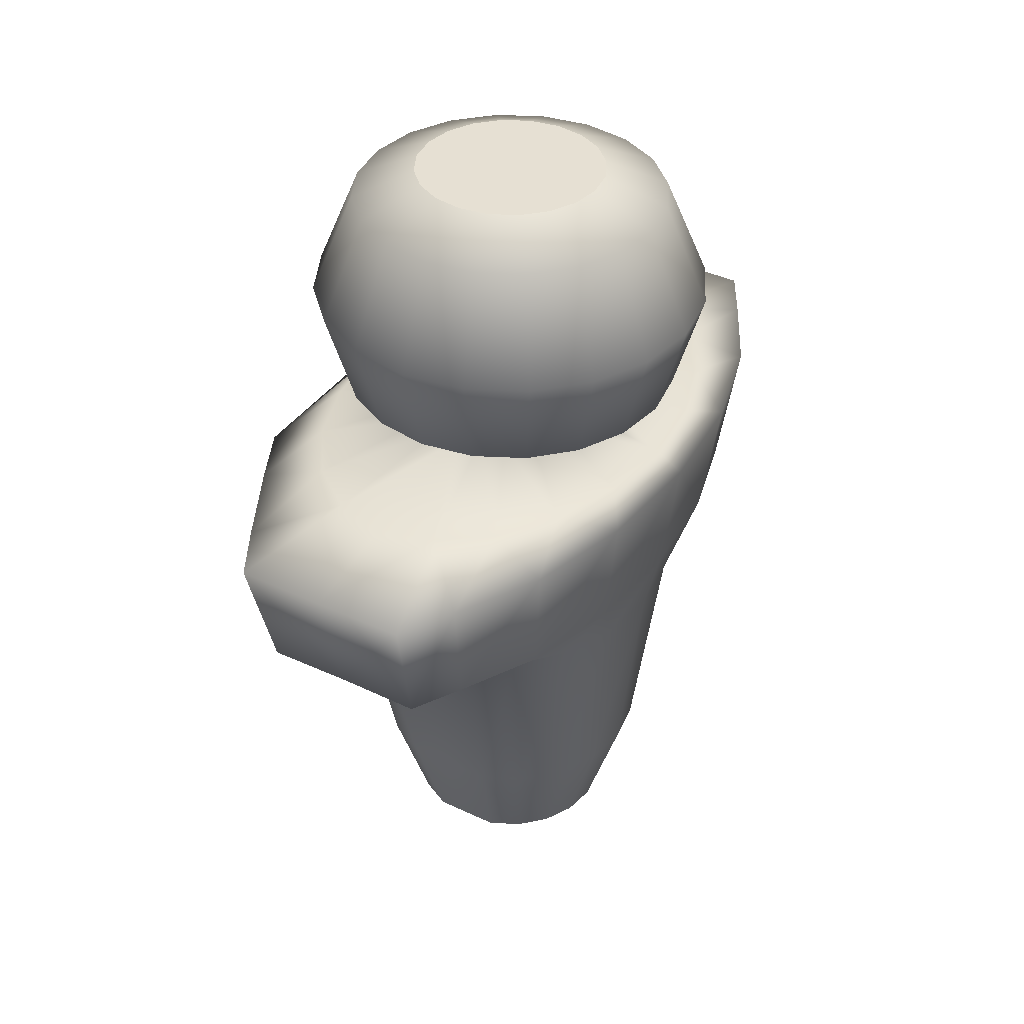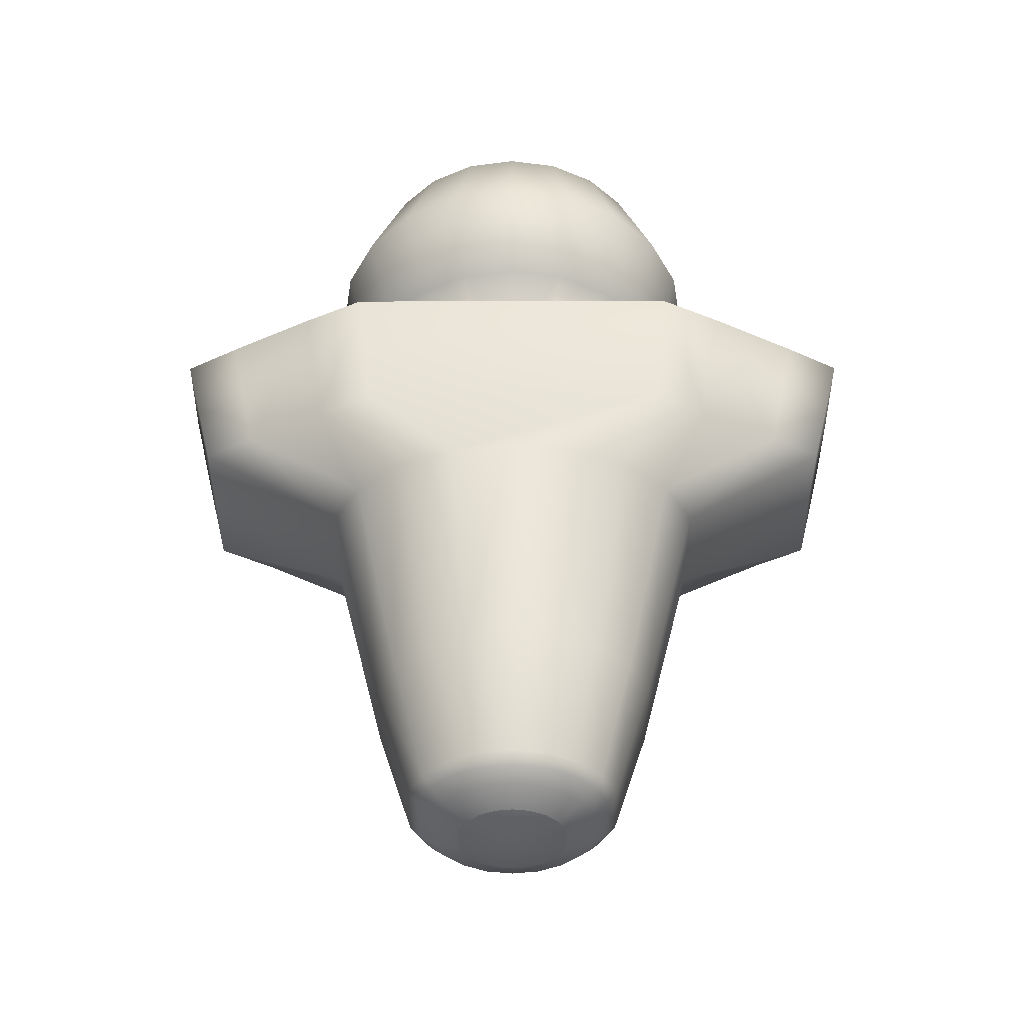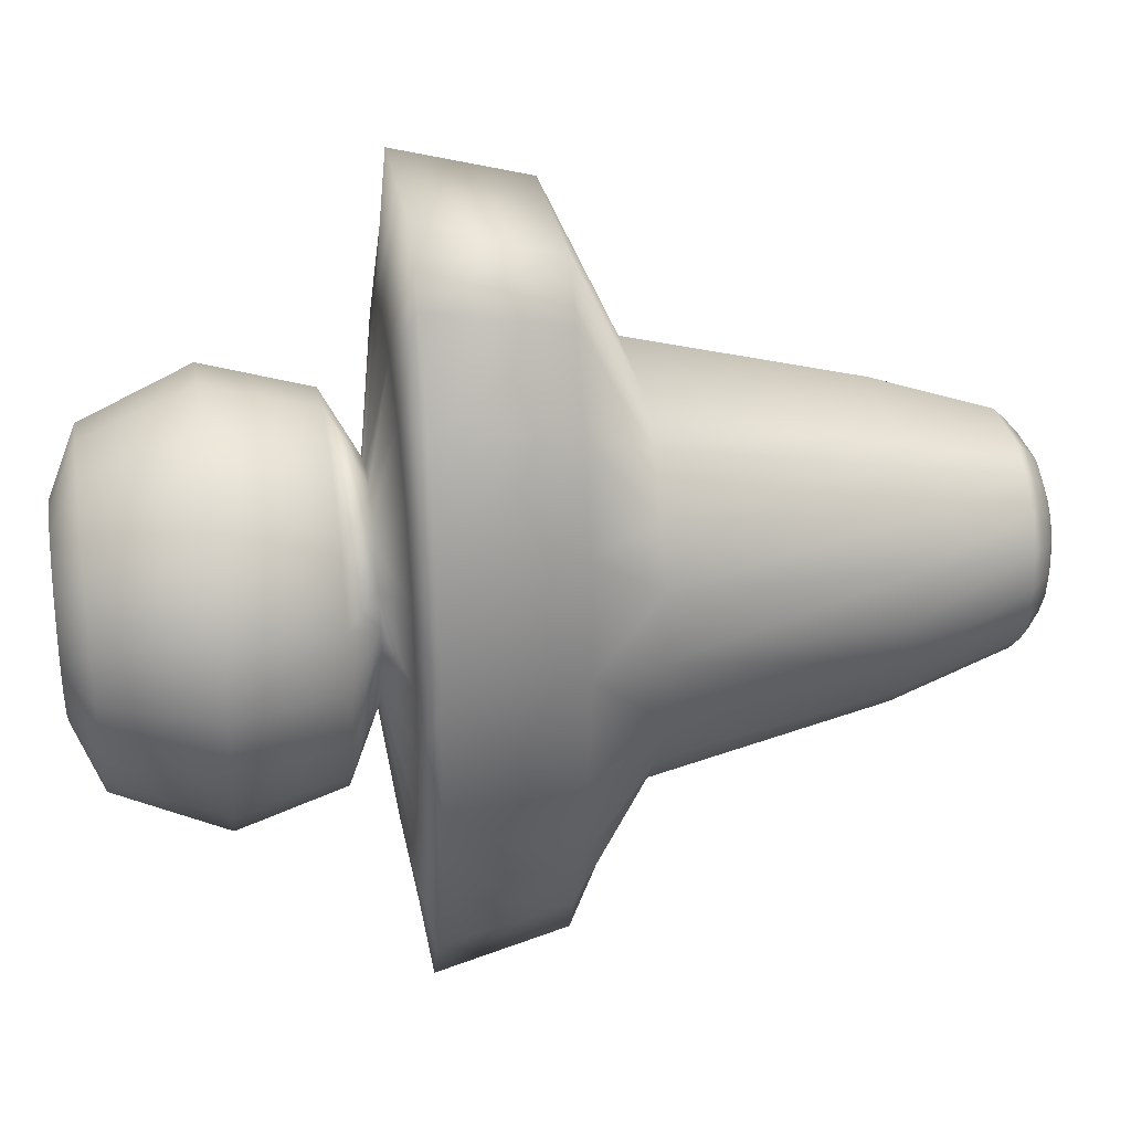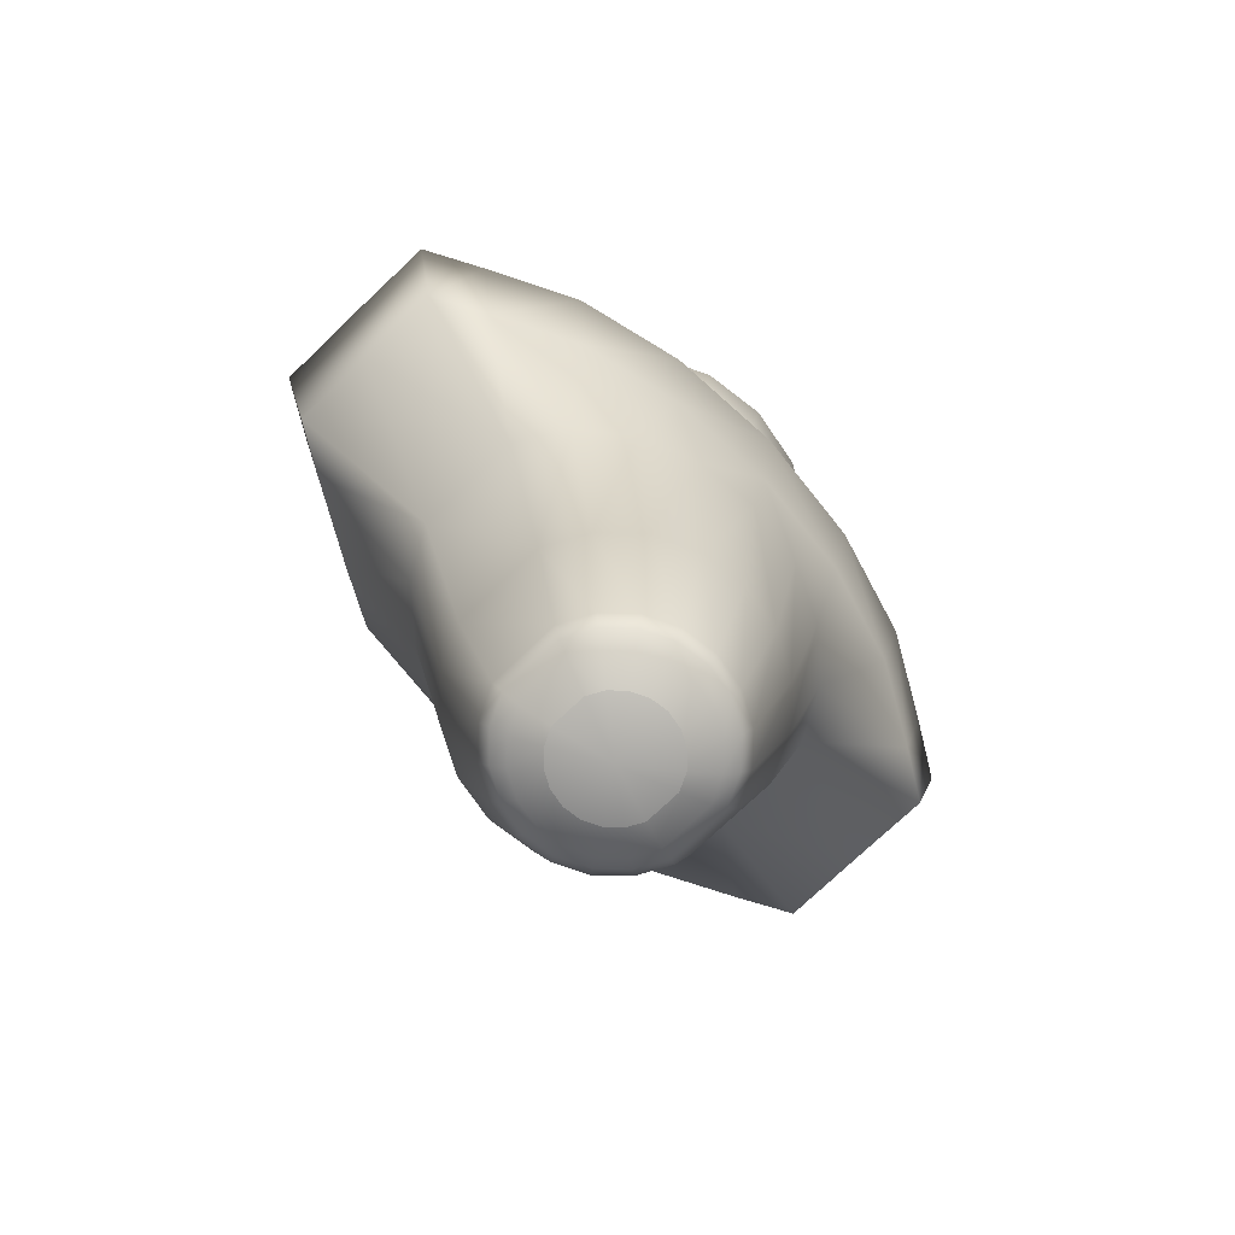
<metadata>
{"format":"obj","ext":"obj","renderer":"f3d","projection":"perspective","resolution":1024,"background":"white","views":[{"elev":38.5,"azim":-149.3,"up":"+Y"},{"elev":-40.2,"azim":90.1,"up":"+Y"},{"elev":30.4,"azim":-99.8,"up":"+Z"},{"elev":-75.3,"azim":-136.5,"up":"+Y"}]}
</metadata>
<code>
g default
v -0.543 0.1306 -16.26
v -0.4587 0.1306 -16.1
v -0.3273 0.1306 -15.96
v -0.1618 0.1306 -15.88
v 0.2052 0.1306 -15.88
v 0.3707 0.1306 -15.96
v 0.502 0.1306 -16.1
v 0.5864 0.1306 -16.26
v 0.6154 0.1306 -16.44
v 0.5864 0.1306 -16.63
v 0.502 0.1306 -16.79
v 0.3707 0.1306 -16.92
v 0.2052 0.1306 -17.01
v -0.1618 0.1306 -17.01
v -0.3273 0.1306 -16.92
v -0.4587 0.1306 -16.79
v -0.543 0.1306 -16.63
v -0.5721 0.1306 -16.44
v -0.9513 9.334 -16.13
v -0.806 9.334 -15.84
v -0.5797 9.334 -15.62
v -0.2945 9.334 -15.47
v 0.02168 9.334 -15.42
v 0.3378 9.334 -15.47
v 0.623 9.334 -15.62
v 0.8493 9.334 -15.84
v 0.9947 9.334 -16.13
v 1.045 9.334 -16.44
v 0.9947 9.334 -16.76
v 0.8493 9.334 -17.04
v 0.623 9.334 -17.27
v 0.3378 9.334 -17.42
v 0.02168 9.334 -17.47
v -0.2945 9.334 -17.42
v -0.5797 9.334 -17.27
v -0.806 9.334 -17.04
v -0.9513 9.334 -16.76
v -1.001 9.334 -16.44
v 0.02168 -1e-06 -16.44
v 0.02168 9.334 -16.44
v 1.781 6.858 -15.87
v 1.518 6.858 -15.36
v 1.109 6.858 -14.95
v 0.5933 6.858 -14.68
v 0.02168 6.858 -14.59
v -0.5499 6.858 -14.68
v -1.066 6.858 -14.95
v -1.475 6.858 -15.36
v -1.738 6.858 -15.87
v -1.828 6.858 -16.44
v -1.738 6.858 -17.01
v -1.475 6.858 -17.53
v -1.066 6.858 -17.94
v -0.5499 6.858 -18.2
v 0.02168 6.858 -18.29
v 0.5933 6.858 -18.2
v 1.109 6.858 -17.94
v 1.518 6.858 -17.53
v 1.781 6.858 -17.01
v 1.871 6.858 -16.44
v 0.8112 6.496 -16.07
v 0.6911 6.496 -15.72
v 0.504 6.496 -15.45
v 0.2683 6.496 -15.28
v 0.006942 6.496 -15.22
v -0.2544 6.496 -15.28
v -0.4901 6.496 -15.45
v -0.6772 6.496 -15.72
v -0.7974 6.496 -16.07
v -0.8387 6.496 -16.44
v -0.7974 6.496 -16.82
v -0.6772 6.496 -17.16
v -0.4901 6.496 -17.43
v -0.2544 6.496 -17.61
v 0.006942 6.496 -17.67
v 0.2683 6.496 -17.61
v 0.504 6.496 -17.43
v 0.6911 6.496 -17.16
v 0.8112 6.496 -16.82
v 0.8526 6.496 -16.44
v 1.799 6.301 -15.6
v 1.531 6.301 -14.84
v 1.114 6.301 -14.24
v 0.5892 6.301 -13.85
v 0.006942 6.301 -13.72
v -0.5753 6.301 -13.85
v -1.101 6.301 -14.24
v -1.517 6.301 -14.84
v -1.785 6.301 -15.6
v -1.877 6.301 -16.44
v -1.785 6.301 -17.29
v -1.517 6.301 -18.05
v -1.101 6.301 -18.65
v -0.5753 6.301 -19.03
v 0.006942 6.301 -19.17
v 0.5892 6.301 -19.03
v 1.114 6.301 -18.65
v 1.531 6.301 -18.05
v 1.799 6.301 -17.29
v 1.891 6.301 -16.44
v 1.905 4.78 -14.82
v 1.622 4.78 -14.25
v 1.18 4.78 -13.42
v 0.8798 4.78 -12.89
v 0.006942 4.78 -12.9
v -0.8659 4.78 -12.89
v -1.166 4.78 -13.42
v -1.608 4.78 -14.25
v -1.891 4.78 -15.29
v -1.989 4.78 -16.44
v -1.891 4.78 -17.6
v -1.608 4.78 -18.64
v -1.166 4.78 -19.46
v -0.8659 4.78 -19.99
v 0.006942 4.78 -19.98
v 0.8798 4.78 -19.99
v 1.18 4.78 -19.46
v 1.622 4.78 -18.64
v 1.905 4.78 -18.07
v 2.082 6.122 -14.67
v 1.772 6.122 -14.04
v 1.289 6.122 -13.14
v 0.9609 6.122 -12.56
v 0.006942 6.122 -12.55
v -0.947 6.122 -12.56
v -1.275 6.122 -13.14
v -1.758 6.122 -14.04
v -2.068 6.122 -15.18
v -2.175 6.122 -16.44
v -2.068 6.122 -17.7
v -1.758 6.122 -18.84
v -1.275 6.122 -19.74
v -0.947 6.122 -20.32
v 0.006942 6.122 -20.33
v 0.9609 6.122 -20.32
v 1.289 6.122 -19.74
v 1.772 6.122 -18.84
v 2.082 6.122 -18.22
v 1.857 4.074 -16.44
v 1.768 4.074 -15.78
v 1.507 4.074 -15.17
v 1.101 4.074 -14.7
v 0.5889 4.074 -14.39
v -0.5456 4.074 -14.39
v -1.057 4.074 -14.7
v -1.463 4.074 -15.17
v -1.724 4.074 -15.78
v -1.814 4.074 -16.44
v -1.724 4.074 -17.11
v -1.463 4.074 -17.71
v -1.057 4.074 -18.19
v -0.5456 4.074 -18.5
v 0.5889 4.074 -18.5
v 1.101 4.074 -18.19
v 1.507 4.074 -17.71
v 1.768 4.074 -17.11
v -0.4586 1.715 -14.97
v -0.8919 1.715 -15.19
v -1.236 1.715 -15.53
v -1.456 1.715 -15.96
v -1.533 1.715 -16.44
v -1.456 1.715 -16.92
v -1.236 1.715 -17.36
v -0.8919 1.715 -17.7
v -0.4586 1.715 -17.92
v 0.502 1.715 -17.92
v 0.9352 1.715 -17.7
v 1.279 1.715 -17.36
v 1.5 1.715 -16.92
v 1.576 1.715 -16.44
v 1.5 1.715 -15.96
v 1.279 1.715 -15.53
v 0.9352 1.715 -15.19
v 0.502 1.715 -14.97
v -0.3356 0.4869 -15.34
v -0.6579 0.4869 -15.51
v -0.9137 0.4869 -15.76
v -1.078 0.4869 -16.09
v -1.135 0.4869 -16.44
v -1.078 0.4869 -16.8
v -0.9137 0.4869 -17.12
v -0.6579 0.4869 -17.38
v -0.3356 0.4869 -17.54
v 0.379 0.4869 -17.54
v 0.7013 0.4869 -17.38
v 0.9571 0.4869 -17.12
v 1.121 0.4869 -16.8
v 1.178 0.4869 -16.44
v 1.121 0.4869 -16.09
v 0.9571 0.4869 -15.76
v 0.7013 0.4869 -15.51
v 0.379 0.4869 -15.34
v 0.9221 0.2496 -16.44
v 0.878 0.2496 -16.17
v 0.7501 0.2496 -15.92
v 0.5509 0.2496 -15.72
v 0.2999 0.2496 -15.59
v -0.2566 0.2496 -15.59
v -0.5075 0.2496 -15.72
v -0.7067 0.2496 -15.92
v -0.8346 0.2496 -16.17
v -0.8787 0.2496 -16.44
v -0.8346 0.2496 -16.72
v -0.7067 0.2496 -16.97
v -0.5075 0.2496 -17.17
v -0.2566 0.2496 -17.3
v 0.2999 0.2496 -17.3
v 0.5509 0.2496 -17.17
v 0.7501 0.2496 -16.97
v 0.878 0.2496 -16.72
v 1.077 0.3821 -16.44
v 1.026 0.3821 -16.12
v 0.8757 0.3821 -15.82
v 0.6422 0.3821 -15.59
v 0.3479 0.3821 -15.44
v -0.3045 0.3821 -15.44
v -0.5988 0.3821 -15.59
v -0.8323 0.3821 -15.82
v -0.9823 0.3821 -16.12
v -1.034 0.3821 -16.44
v -0.9823 0.3821 -16.77
v -0.8323 0.3821 -17.06
v -0.5988 0.3821 -17.3
v -0.3045 0.3821 -17.45
v 0.3479 0.3821 -17.45
v 0.6422 0.3821 -17.3
v 0.8757 0.3821 -17.06
v 1.026 0.3821 -16.77
v 2.182 7.941 -16.44
v 2.077 7.941 -15.78
v 1.77 7.941 -15.17
v 1.292 7.941 -14.7
v 0.6894 7.941 -14.39
v 0.02168 7.941 -14.28
v -0.646 7.941 -14.39
v -1.248 7.941 -14.7
v -1.726 7.941 -15.17
v -2.033 7.941 -15.78
v -2.139 7.941 -16.44
v -2.033 7.941 -17.11
v -1.726 7.941 -17.71
v -1.248 7.941 -18.19
v -0.646 7.941 -18.5
v 0.02168 7.941 -18.6
v 0.6894 7.941 -18.5
v 1.292 7.941 -18.19
v 1.77 7.941 -17.71
v 2.077 7.941 -17.11
v 1.715 9.045 -16.44
v 1.632 9.045 -15.92
v 1.392 9.045 -15.45
v 1.017 9.045 -15.07
v 0.545 9.045 -14.83
v 0.02168 9.045 -14.75
v -0.5016 9.045 -14.83
v -0.9737 9.045 -15.07
v -1.348 9.045 -15.45
v -1.589 9.045 -15.92
v -1.672 9.045 -16.44
v -1.589 9.045 -16.97
v -1.348 9.045 -17.44
v -0.9737 9.045 -17.81
v -0.5016 9.045 -18.05
v 0.02168 9.045 -18.14
v 0.545 9.045 -18.05
v 1.017 9.045 -17.81
v 1.392 9.045 -17.44
v 1.632 9.045 -16.97
g pCylinder1
f 1 2 201
f 201 2 200
f 2 3 200
f 200 3 199
f 3 4 199
f 199 4 198
f 197 198 5
f 5 198 4
f 5 6 197
f 197 6 196
f 6 7 196
f 196 7 195
f 7 8 195
f 195 8 194
f 8 9 194
f 194 9 193
f 9 10 193
f 193 10 210
f 10 11 210
f 210 11 209
f 11 12 209
f 209 12 208
f 12 13 208
f 208 13 207
f 206 207 14
f 14 207 13
f 14 15 206
f 206 15 205
f 15 16 205
f 205 16 204
f 16 17 204
f 204 17 203
f 17 18 203
f 203 18 202
f 18 1 202
f 202 1 201
f 2 1 39
f 3 2 39
f 4 3 39
f 4 39 5
f 6 5 39
f 7 6 39
f 8 7 39
f 9 8 39
f 10 9 39
f 11 10 39
f 12 11 39
f 13 12 39
f 13 39 14
f 15 14 39
f 16 15 39
f 17 16 39
f 18 17 39
f 1 18 39
f 19 20 40
f 20 21 40
f 21 22 40
f 22 23 40
f 23 24 40
f 24 25 40
f 25 26 40
f 26 27 40
f 27 28 40
f 28 29 40
f 29 30 40
f 30 31 40
f 31 32 40
f 32 33 40
f 33 34 40
f 34 35 40
f 35 36 40
f 36 37 40
f 37 38 40
f 38 19 40
f 42 41 231
f 231 41 230
f 43 42 232
f 232 42 231
f 44 43 233
f 233 43 232
f 45 44 234
f 234 44 233
f 46 45 235
f 235 45 234
f 47 46 236
f 236 46 235
f 48 47 237
f 237 47 236
f 49 48 238
f 238 48 237
f 50 49 239
f 239 49 238
f 51 50 240
f 240 50 239
f 52 51 241
f 241 51 240
f 53 52 242
f 242 52 241
f 54 53 243
f 243 53 242
f 55 54 244
f 244 54 243
f 56 55 245
f 245 55 244
f 57 56 246
f 246 56 245
f 58 57 247
f 247 57 246
f 59 58 248
f 248 58 247
f 60 59 229
f 229 59 248
f 41 60 230
f 230 60 229
f 62 61 42
f 42 61 41
f 63 62 43
f 43 62 42
f 64 63 44
f 44 63 43
f 65 64 45
f 45 64 44
f 65 45 66
f 66 45 46
f 66 46 67
f 67 46 47
f 67 47 68
f 68 47 48
f 68 48 69
f 69 48 49
f 69 49 70
f 70 49 50
f 71 70 51
f 51 70 50
f 72 71 52
f 52 71 51
f 73 72 53
f 53 72 52
f 74 73 54
f 54 73 53
f 75 74 55
f 55 74 54
f 75 55 76
f 76 55 56
f 76 56 77
f 77 56 57
f 77 57 78
f 78 57 58
f 78 58 79
f 79 58 59
f 79 59 80
f 80 59 60
f 61 80 41
f 41 80 60
f 82 81 62
f 62 81 61
f 83 82 63
f 63 82 62
f 84 83 64
f 64 83 63
f 85 84 65
f 65 84 64
f 85 65 86
f 86 65 66
f 86 66 87
f 87 66 67
f 87 67 88
f 88 67 68
f 88 68 89
f 89 68 69
f 89 69 90
f 90 69 70
f 91 90 71
f 71 90 70
f 92 91 72
f 72 91 71
f 93 92 73
f 73 92 72
f 94 93 74
f 74 93 73
f 95 94 75
f 75 94 74
f 95 75 96
f 96 75 76
f 96 76 97
f 97 76 77
f 97 77 98
f 98 77 78
f 98 78 99
f 99 78 79
f 99 79 100
f 100 79 80
f 81 100 61
f 61 100 80
f 120 101 138
f 138 101 119
f 101 120 102
f 102 120 121
f 102 121 103
f 103 121 122
f 103 122 104
f 104 122 123
f 106 105 125
f 104 123 105
f 125 105 124
f 124 105 123
f 107 106 126
f 126 106 125
f 108 107 127
f 127 107 126
f 109 108 128
f 128 108 127
f 110 109 129
f 129 109 128
f 110 129 111
f 111 129 130
f 111 130 112
f 112 130 131
f 112 131 113
f 113 131 132
f 113 132 114
f 114 132 133
f 116 115 135
f 114 133 115
f 135 115 134
f 134 115 133
f 117 116 136
f 136 116 135
f 118 117 137
f 137 117 136
f 119 118 138
f 138 118 137
f 120 138 81
f 81 138 100
f 100 138 99
f 121 120 82
f 82 120 81
f 122 121 83
f 83 121 82
f 123 122 84
f 84 122 83
f 123 84 124
f 124 84 85
f 125 124 86
f 86 124 85
f 125 86 126
f 126 86 87
f 126 87 127
f 127 87 88
f 127 88 128
f 128 88 89
f 128 89 129
f 129 89 90
f 130 129 91
f 91 129 90
f 131 130 92
f 92 130 91
f 132 131 93
f 93 131 92
f 133 132 94
f 94 132 93
f 133 94 134
f 134 94 95
f 135 134 96
f 96 134 95
f 135 96 136
f 136 96 97
f 136 97 137
f 137 97 98
f 137 98 138
f 138 98 99
f 101 140 119
f 140 139 119
f 139 156 119
f 140 101 141
f 141 101 102
f 141 102 142
f 142 102 103
f 142 103 143
f 143 103 104
f 106 144 105
f 144 143 105
f 105 143 104
f 145 144 107
f 107 144 106
f 146 145 108
f 108 145 107
f 147 146 109
f 109 146 108
f 148 147 110
f 110 147 109
f 148 110 149
f 149 110 111
f 149 111 150
f 150 111 112
f 150 112 151
f 151 112 113
f 151 113 152
f 152 113 114
f 114 115 152
f 152 115 153
f 115 116 153
f 154 153 117
f 117 153 116
f 155 154 118
f 118 154 117
f 156 155 119
f 119 155 118
f 158 157 145
f 145 157 144
f 159 158 146
f 146 158 145
f 160 159 147
f 147 159 146
f 161 160 148
f 148 160 147
f 161 148 162
f 162 148 149
f 162 149 163
f 163 149 150
f 163 150 164
f 164 150 151
f 164 151 165
f 165 151 152
f 152 153 165
f 165 153 166
f 167 166 154
f 154 166 153
f 168 167 155
f 155 167 154
f 169 168 156
f 156 168 155
f 170 169 139
f 139 169 156
f 170 139 171
f 171 139 140
f 171 140 172
f 172 140 141
f 172 141 173
f 173 141 142
f 173 142 174
f 174 142 143
f 143 144 174
f 174 144 157
f 176 175 158
f 158 175 157
f 177 176 159
f 159 176 158
f 178 177 160
f 160 177 159
f 179 178 161
f 161 178 160
f 180 179 162
f 162 179 161
f 181 180 163
f 163 180 162
f 182 181 164
f 164 181 163
f 183 182 165
f 165 182 164
f 165 166 183
f 183 166 184
f 185 184 167
f 167 184 166
f 186 185 168
f 168 185 167
f 187 186 169
f 169 186 168
f 188 187 170
f 170 187 169
f 189 188 171
f 171 188 170
f 190 189 172
f 172 189 171
f 191 190 173
f 173 190 172
f 192 191 174
f 174 191 173
f 174 157 192
f 192 157 175
f 194 193 212
f 212 193 211
f 195 194 213
f 213 194 212
f 196 195 214
f 214 195 213
f 197 196 215
f 215 196 214
f 215 216 197
f 197 216 198
f 199 198 217
f 217 198 216
f 200 199 218
f 218 199 217
f 201 200 219
f 219 200 218
f 202 201 220
f 220 201 219
f 203 202 221
f 221 202 220
f 204 203 222
f 222 203 221
f 205 204 223
f 223 204 222
f 206 205 224
f 224 205 223
f 224 225 206
f 206 225 207
f 208 207 226
f 226 207 225
f 209 208 227
f 227 208 226
f 210 209 228
f 228 209 227
f 193 210 211
f 211 210 228
f 212 211 189
f 189 211 188
f 213 212 190
f 190 212 189
f 214 213 191
f 191 213 190
f 215 214 192
f 192 214 191
f 192 175 215
f 215 175 216
f 217 216 176
f 176 216 175
f 218 217 177
f 177 217 176
f 219 218 178
f 178 218 177
f 220 219 179
f 179 219 178
f 221 220 180
f 180 220 179
f 222 221 181
f 181 221 180
f 223 222 182
f 182 222 181
f 224 223 183
f 183 223 182
f 183 184 224
f 224 184 225
f 226 225 185
f 185 225 184
f 227 226 186
f 186 226 185
f 228 227 187
f 187 227 186
f 211 228 188
f 188 228 187
f 230 229 250
f 250 229 249
f 231 230 251
f 251 230 250
f 232 231 252
f 252 231 251
f 233 232 253
f 253 232 252
f 234 233 254
f 254 233 253
f 235 234 255
f 255 234 254
f 236 235 256
f 256 235 255
f 237 236 257
f 257 236 256
f 238 237 258
f 258 237 257
f 239 238 259
f 259 238 258
f 240 239 260
f 260 239 259
f 241 240 261
f 261 240 260
f 242 241 262
f 262 241 261
f 243 242 263
f 263 242 262
f 244 243 264
f 264 243 263
f 245 244 265
f 265 244 264
f 246 245 266
f 266 245 265
f 247 246 267
f 267 246 266
f 248 247 268
f 268 247 267
f 229 248 249
f 249 248 268
f 250 249 27
f 27 249 28
f 251 250 26
f 26 250 27
f 252 251 25
f 25 251 26
f 253 252 24
f 24 252 25
f 254 253 23
f 23 253 24
f 255 254 22
f 22 254 23
f 256 255 21
f 21 255 22
f 257 256 20
f 20 256 21
f 258 257 19
f 19 257 20
f 259 258 38
f 38 258 19
f 260 259 37
f 37 259 38
f 261 260 36
f 36 260 37
f 262 261 35
f 35 261 36
f 263 262 34
f 34 262 35
f 264 263 33
f 33 263 34
f 265 264 32
f 32 264 33
f 266 265 31
f 31 265 32
f 267 266 30
f 30 266 31
f 268 267 29
f 29 267 30
f 249 268 28
f 28 268 29

</code>
